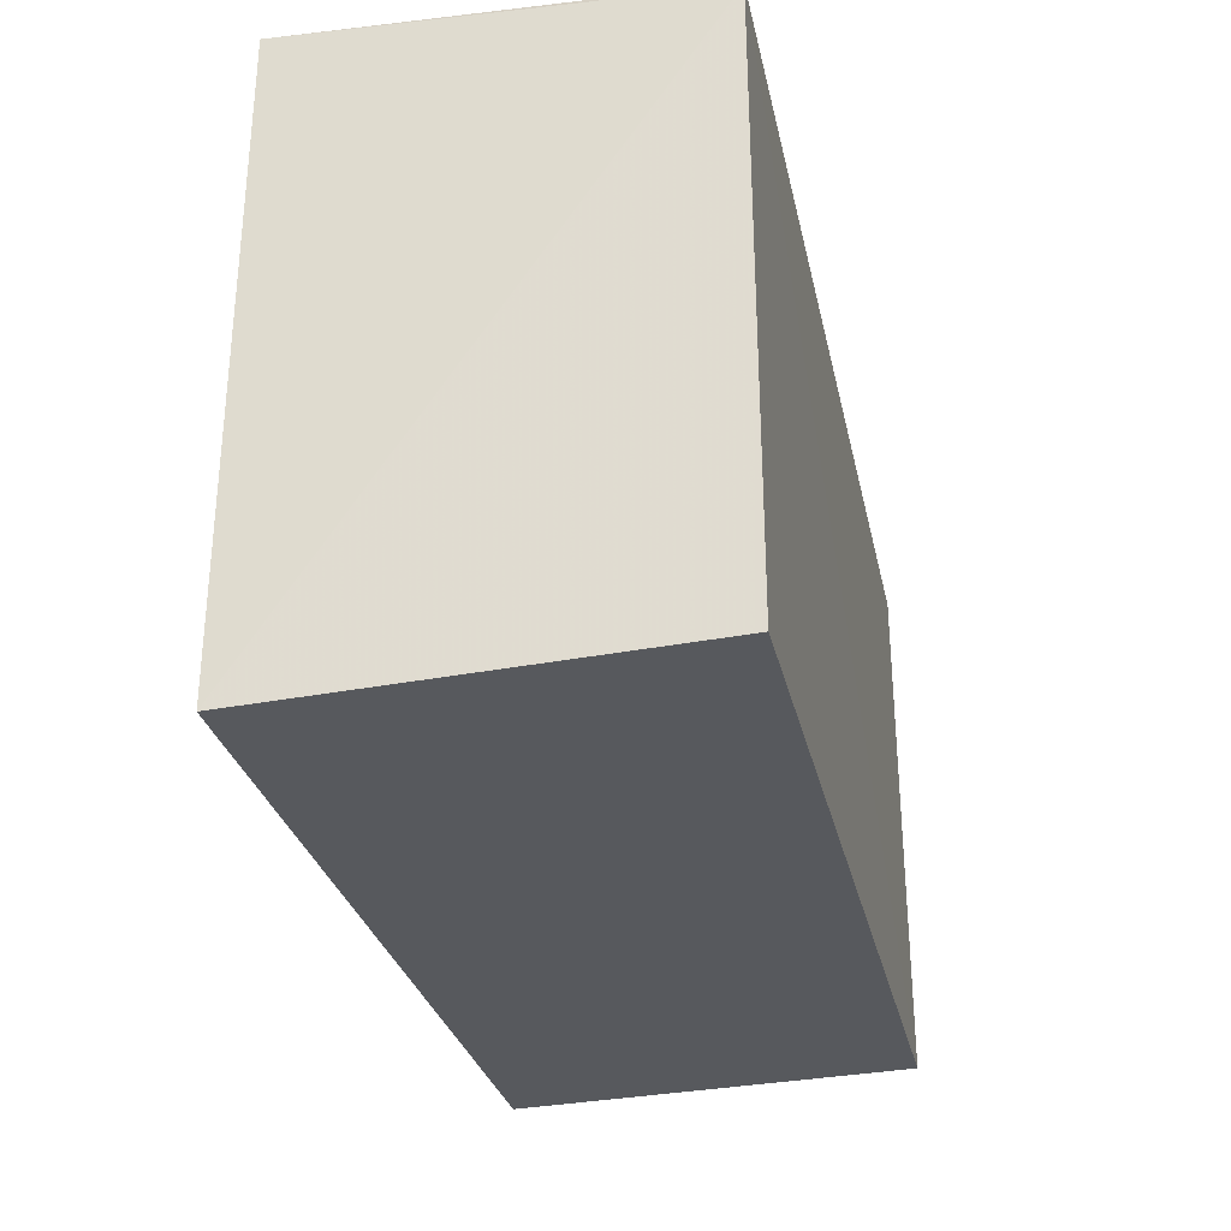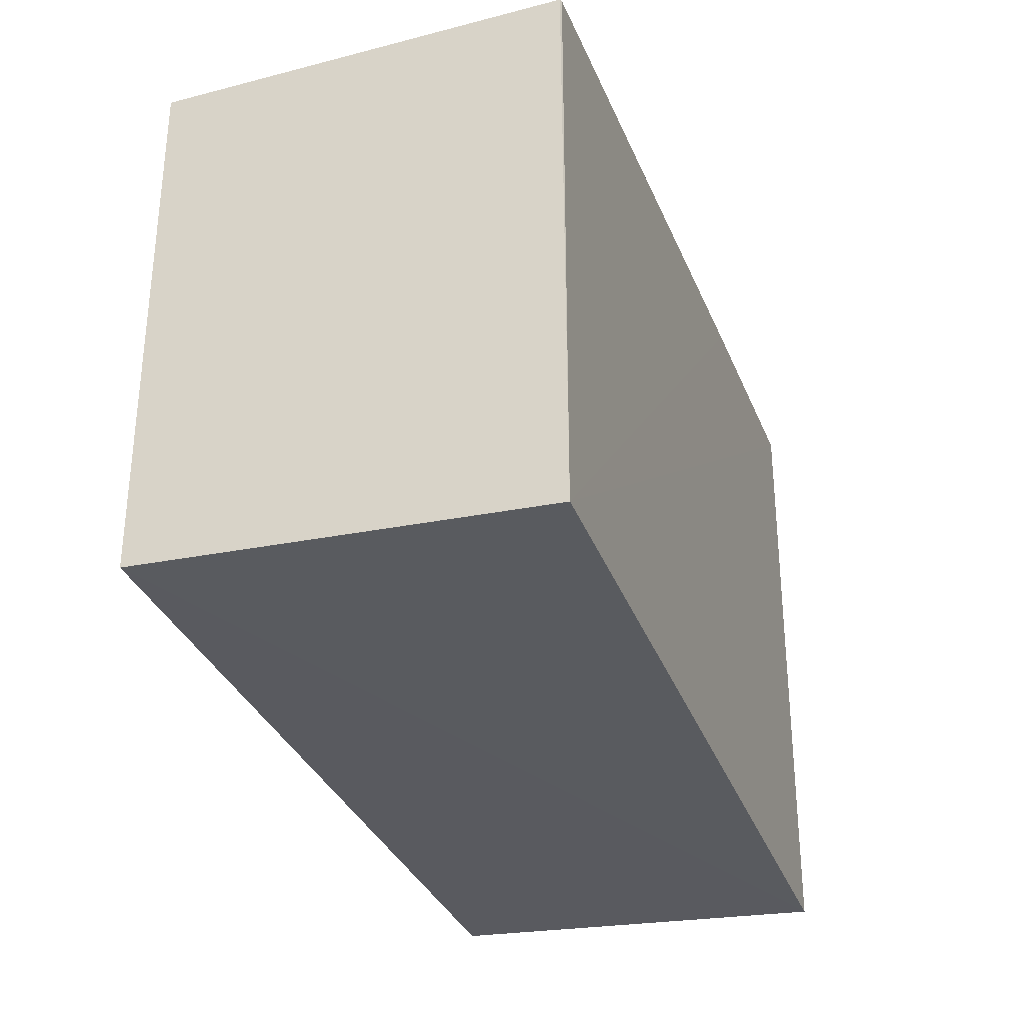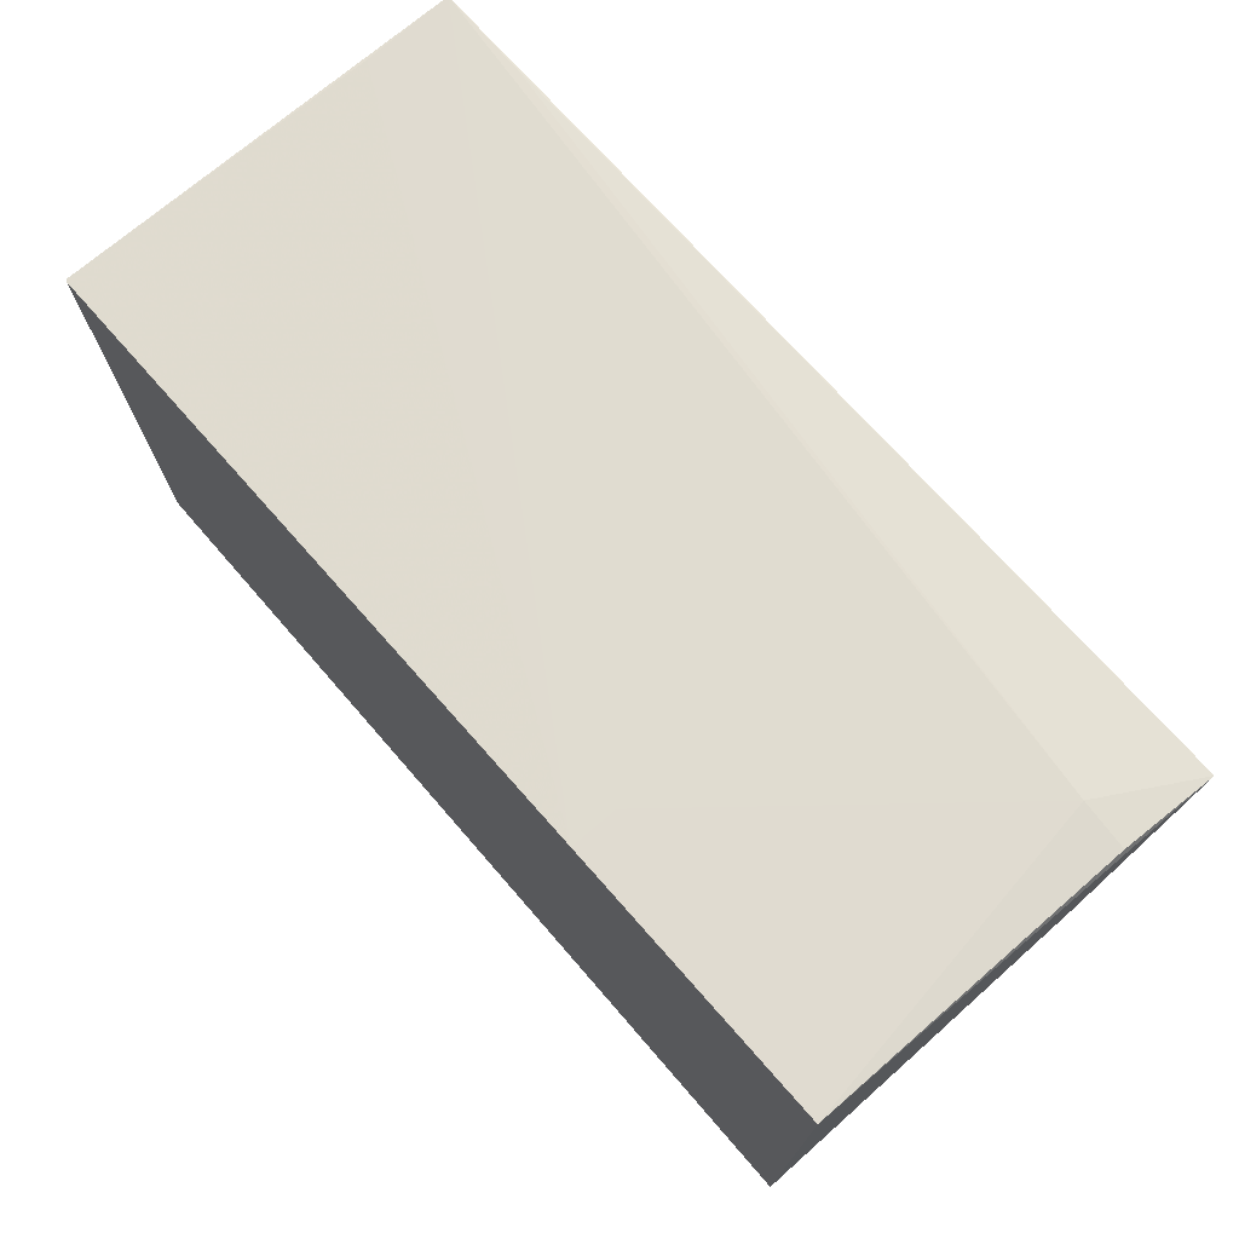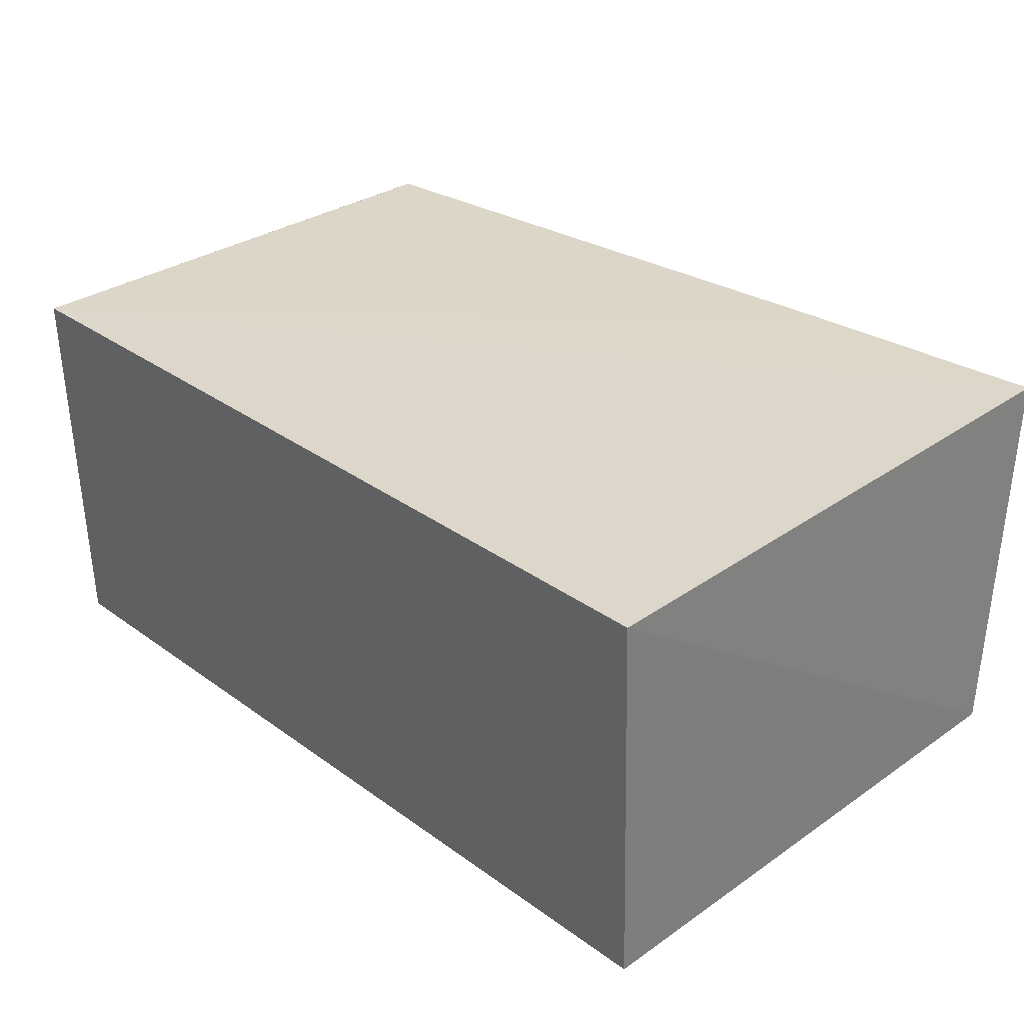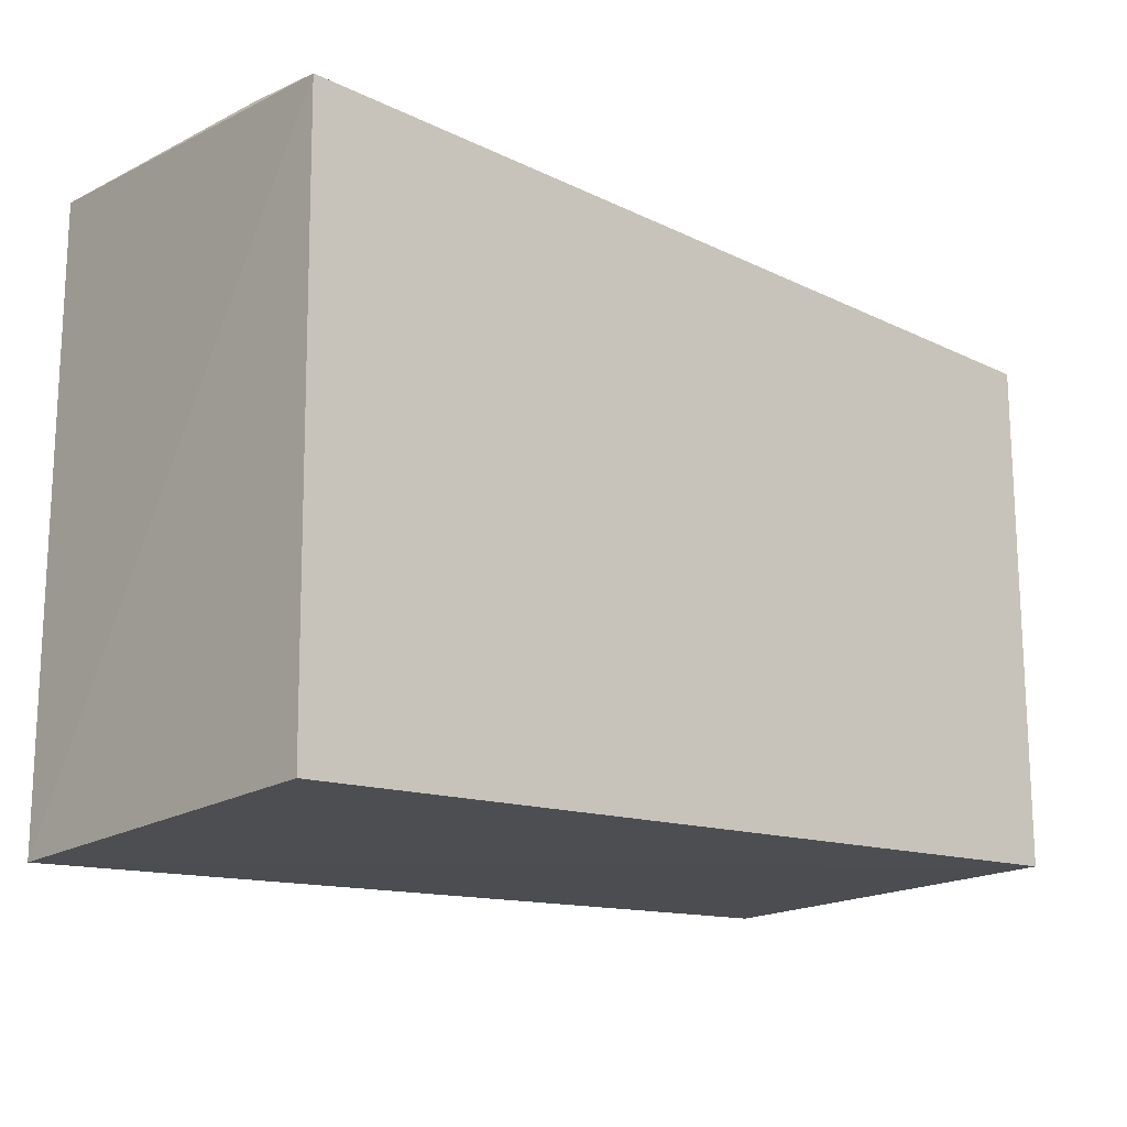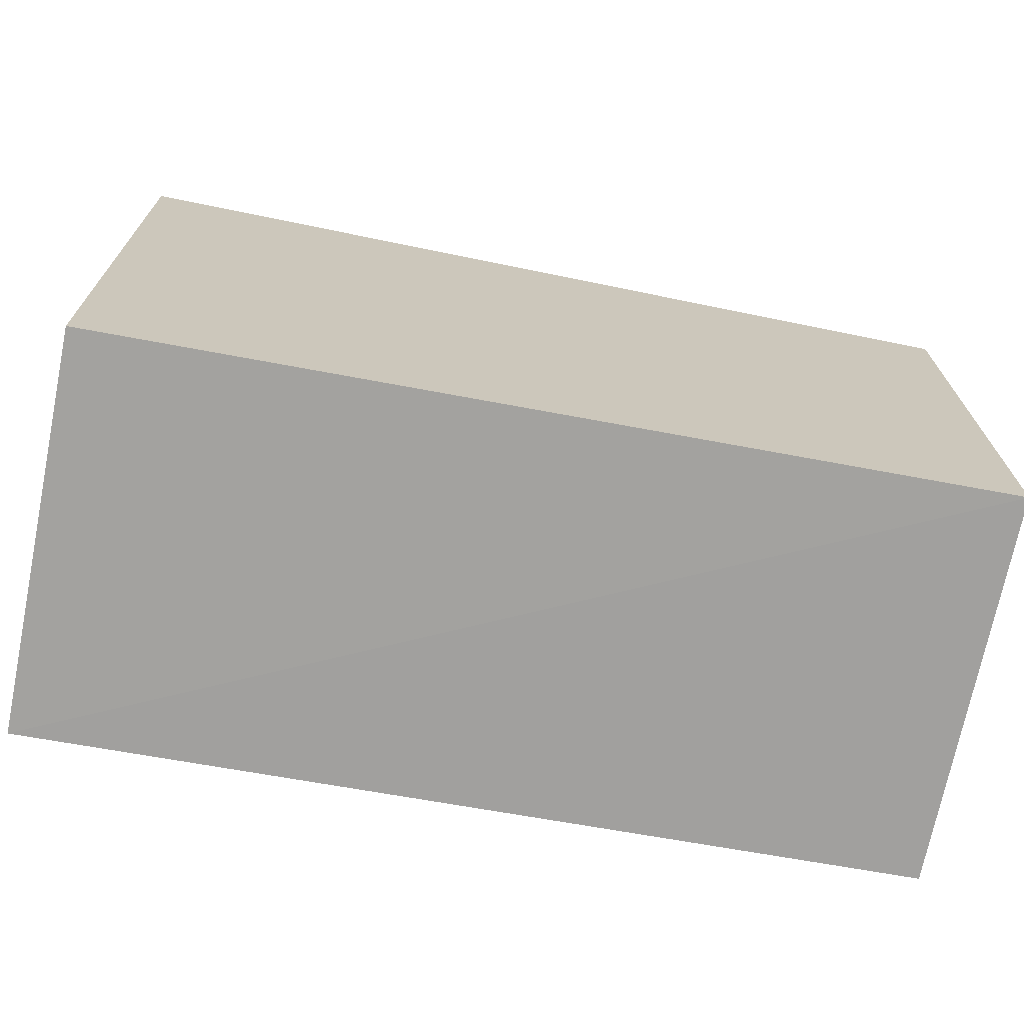
<metadata>
{"format":"obj","ext":"obj","renderer":"f3d","projection":"perspective","resolution":1024,"background":"white","views":[{"elev":-31.0,"azim":102.2,"up":"+Y"},{"elev":-30.9,"azim":-71.3,"up":"+Y"},{"elev":73.5,"azim":48.9,"up":"+Y"},{"elev":30.3,"azim":44.5,"up":"+Z"},{"elev":-16.4,"azim":138.6,"up":"+Y"},{"elev":-70.4,"azim":168.9,"up":"+Y"}]}
</metadata>
<code>
v 0.0682 0.01821 0.1356
v 0.06825 -0.02676 0.1355
v 0.06853 0.01626 0.1069
v 0.004162 0.01375 0.1068
v 0.004258 -0.0245 0.1356
v 0.06806 -0.02563 0.1069
v 0.06493 0.01712 0.1134
v 0.004306 0.01457 0.1356
v 0.004147 -0.02371 0.1068
v 0.06825 0.01709 0.1136
v 0.01072 0.01405 0.107
v 0.04892 0.01719 0.1324
v 0.04891 0.01732 0.1356
v 0.004117 0.01455 0.1355
v 0.004342 0.01397 0.1133
f 1 2 3
f 5 2 1
f 6 3 2
f 9 4 3
f 9 3 6
f 9 6 2
f 9 2 5
f 10 7 1
f 10 1 3
f 10 3 7
f 11 7 3
f 11 3 4
f 11 4 7
f 12 7 4
f 12 1 7
f 13 8 5
f 13 5 1
f 13 1 12
f 13 12 4
f 14 5 8
f 14 9 5
f 14 4 9
f 14 8 13
f 15 14 13
f 15 13 4
f 15 4 14

</code>
